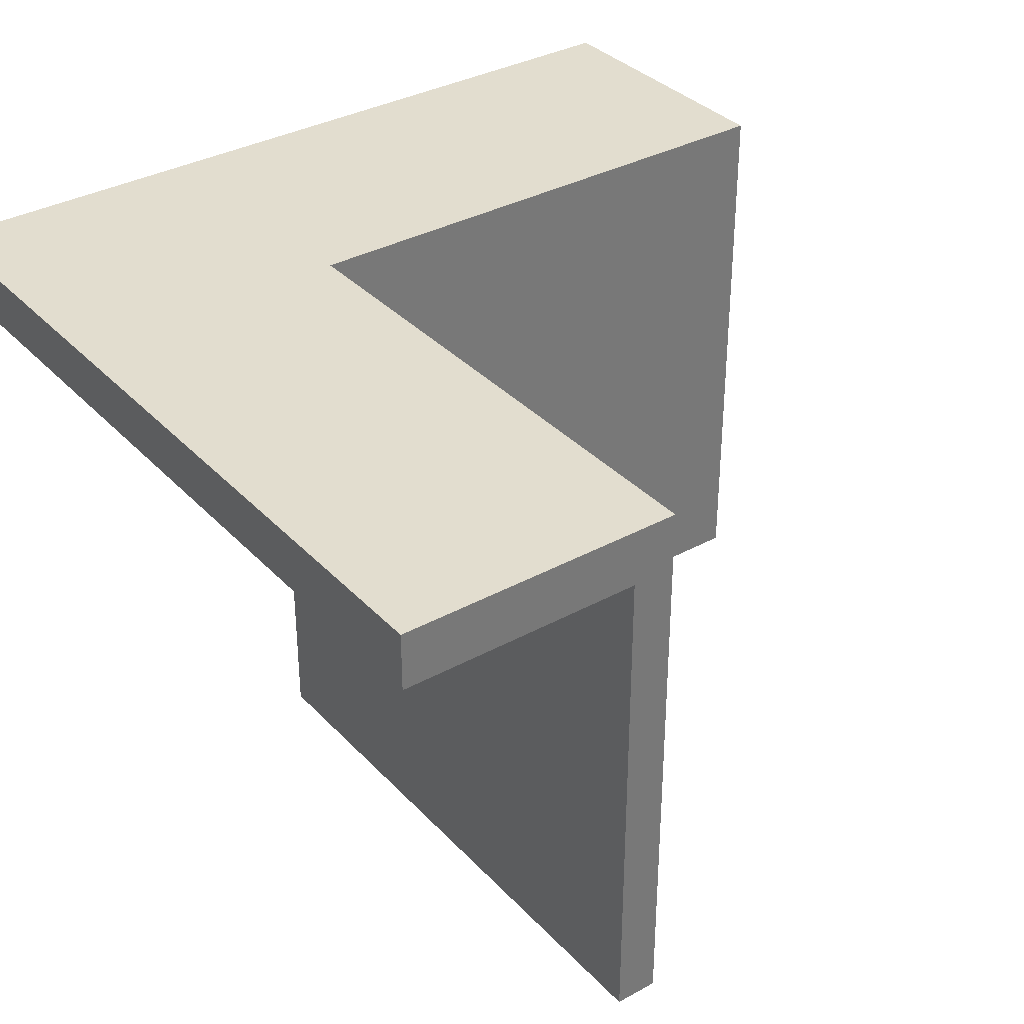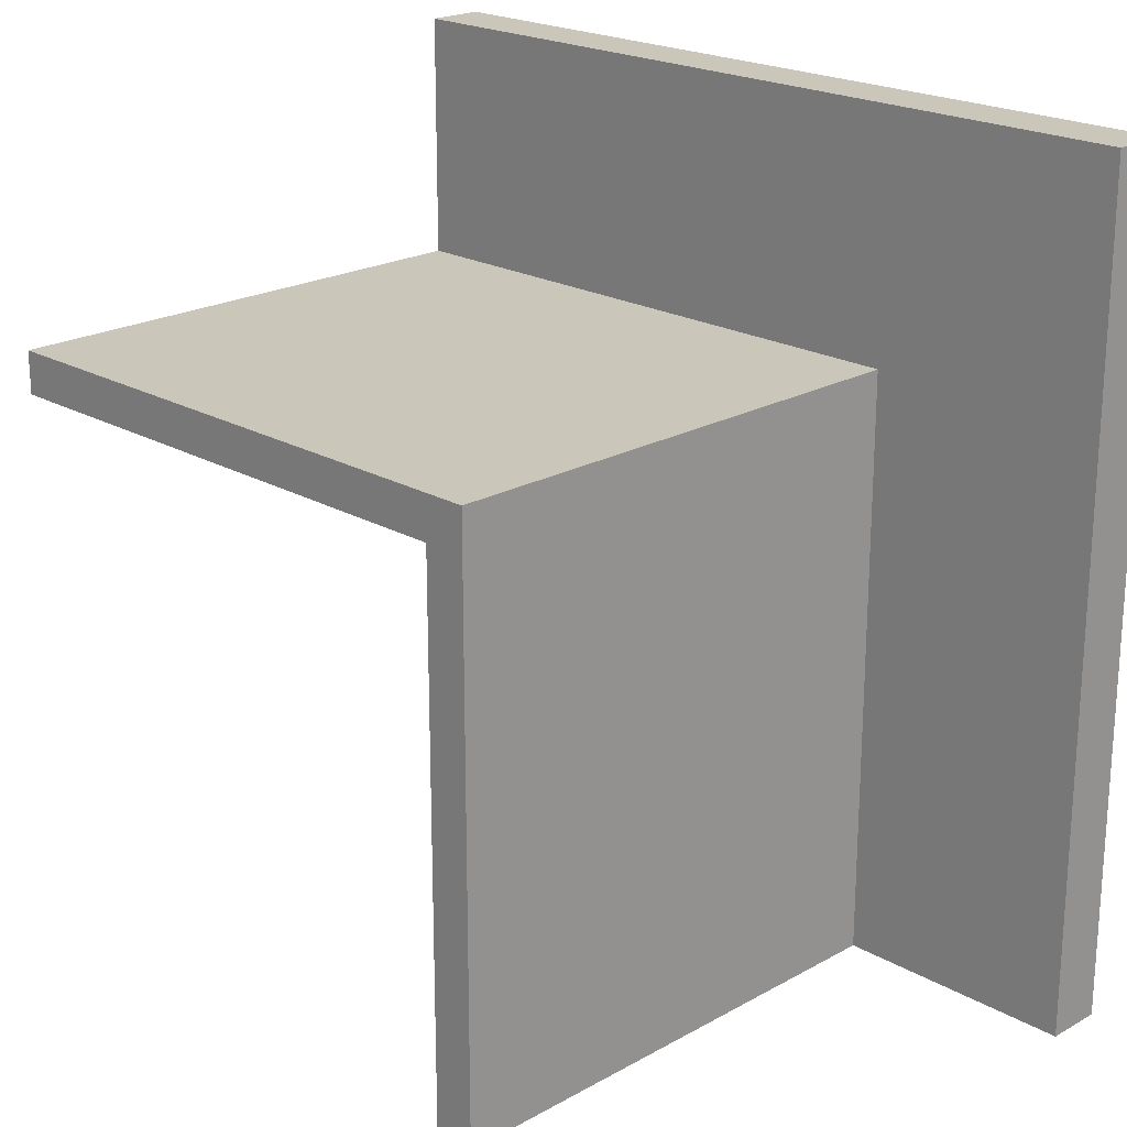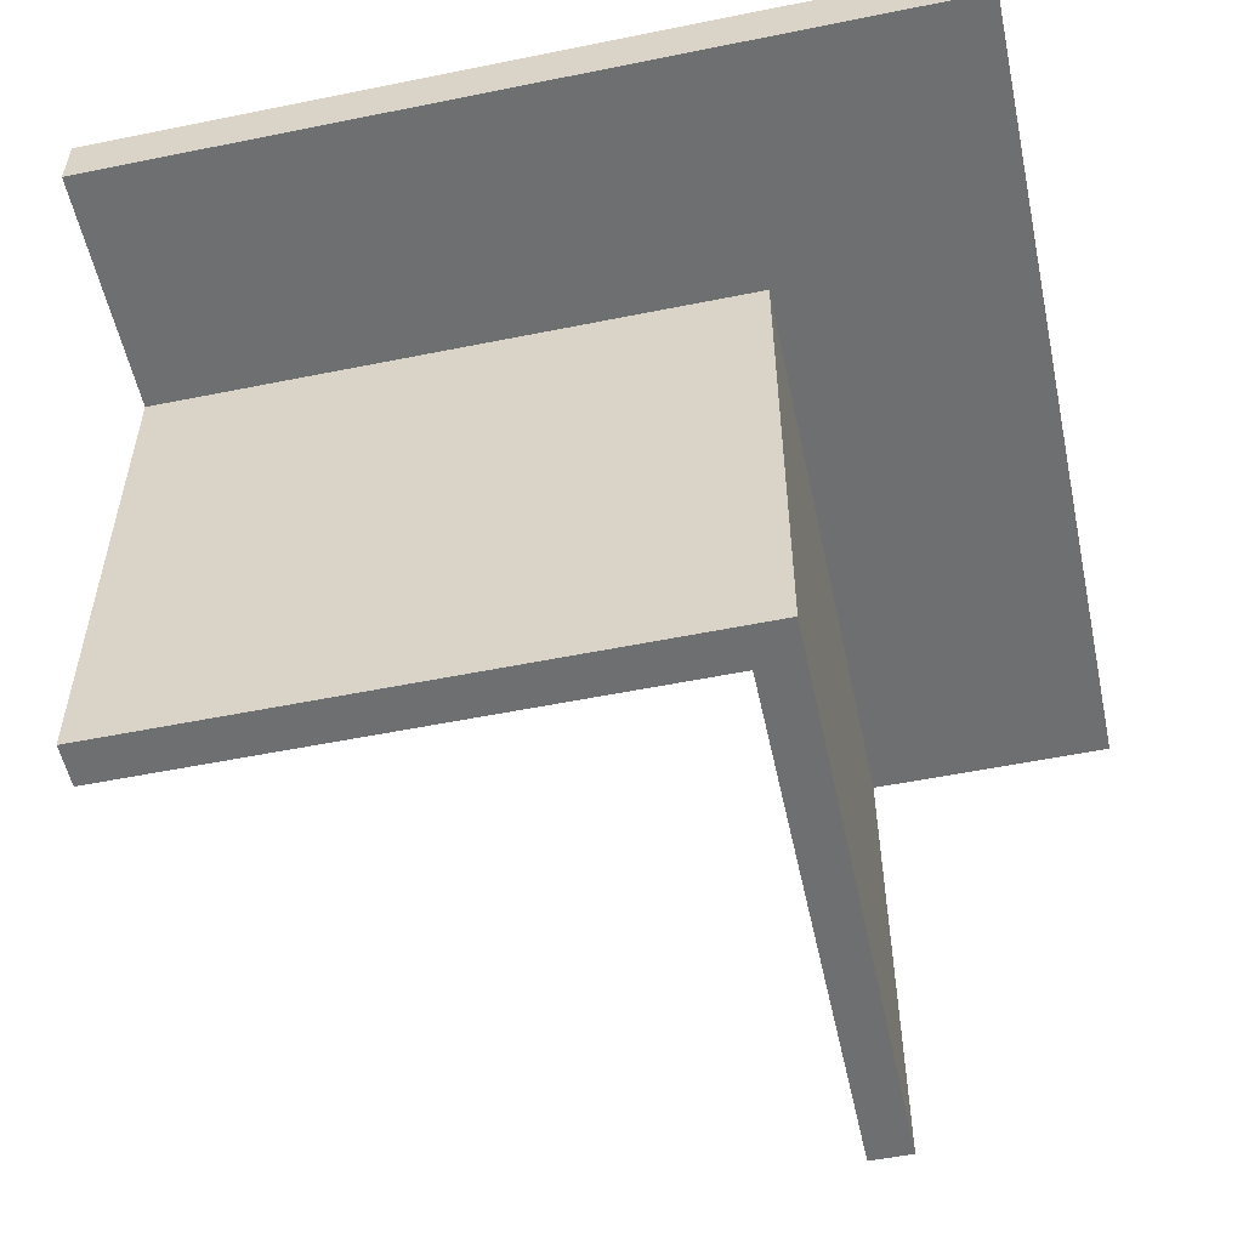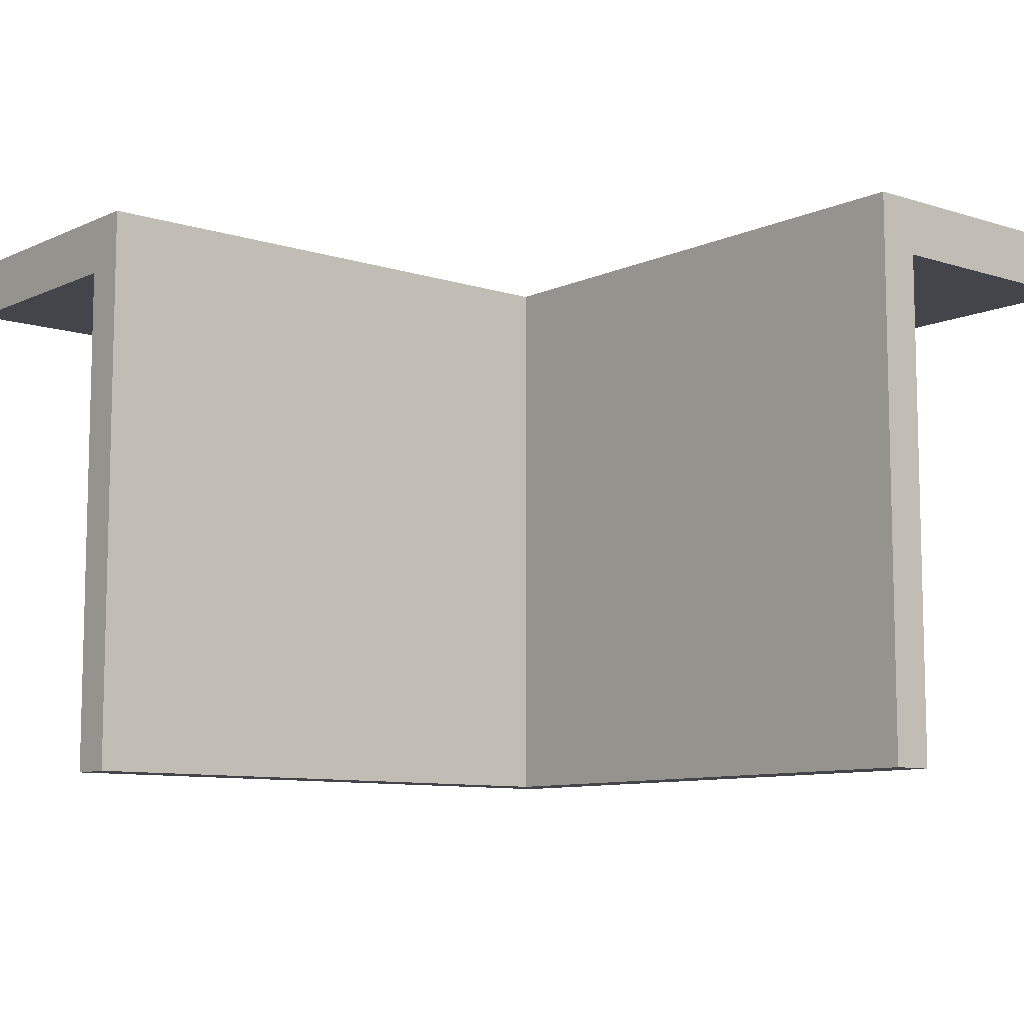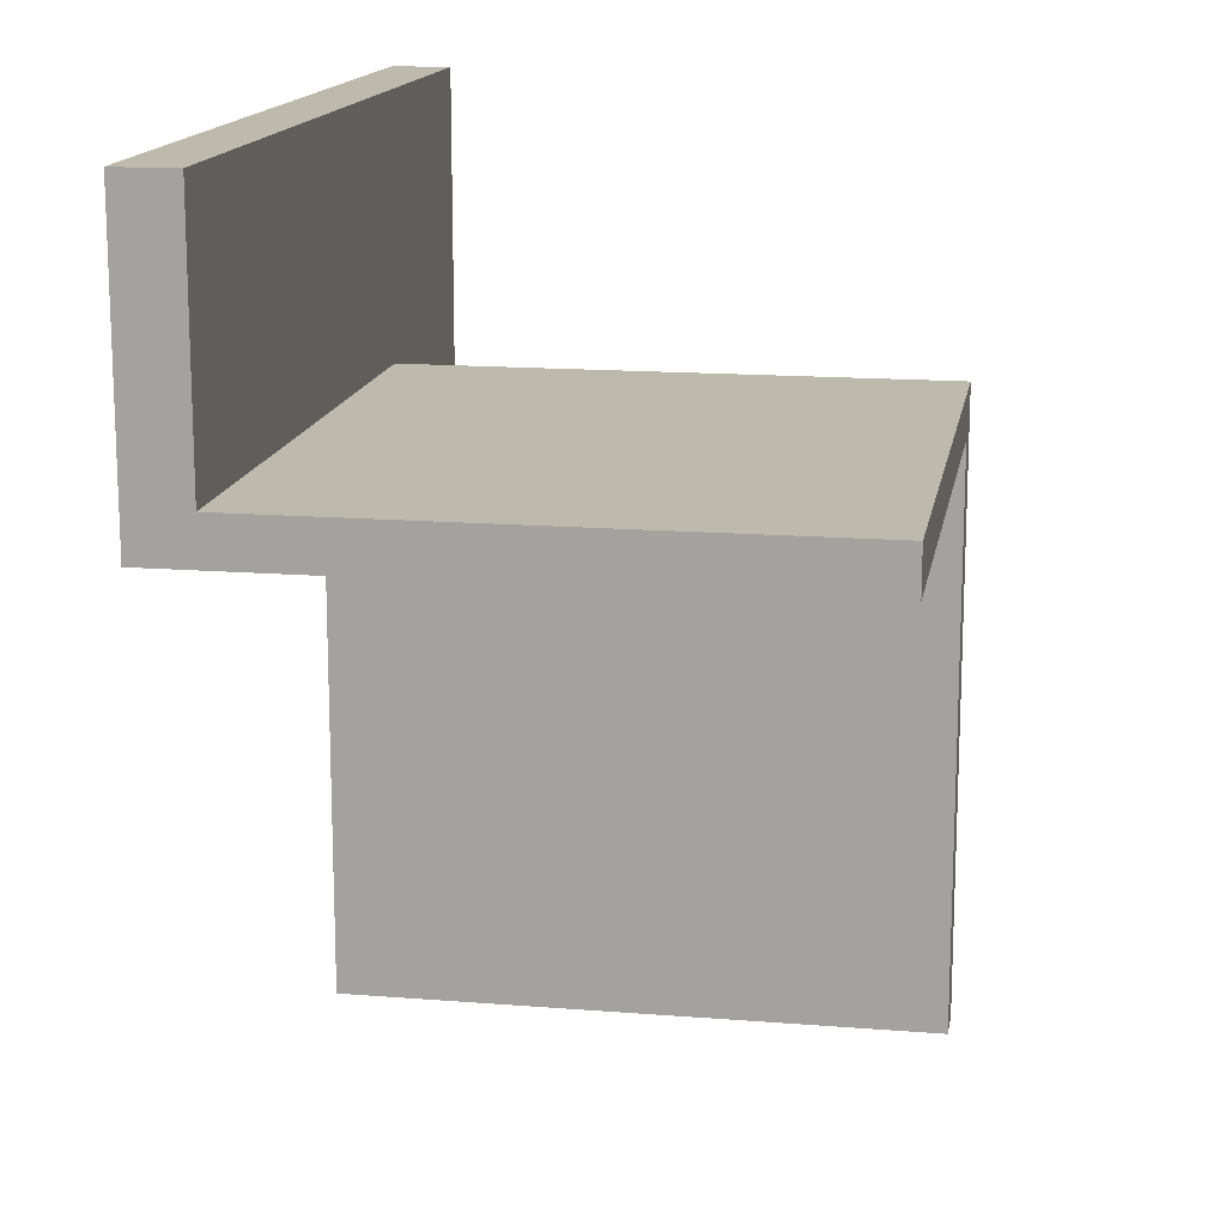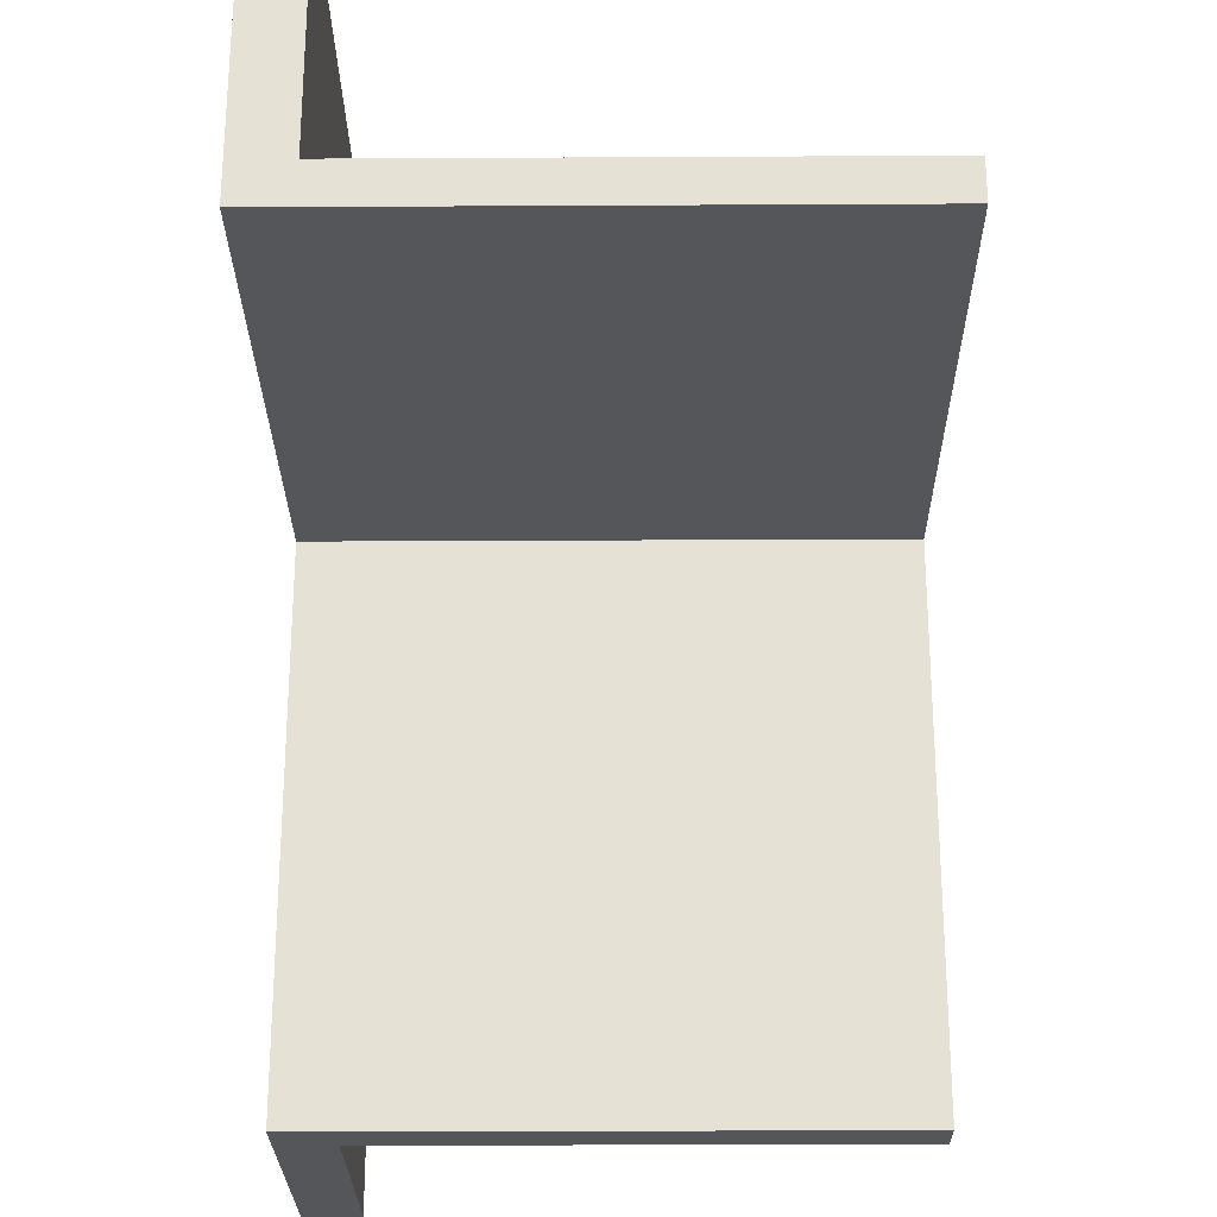
<metadata>
{"format":"obj","ext":"obj","renderer":"f3d","projection":"perspective","resolution":1024,"background":"white","views":[{"elev":34.8,"azim":143.7,"up":"+Y"},{"elev":21.2,"azim":45.3,"up":"+Z"},{"elev":-54.6,"azim":12.1,"up":"+Y"},{"elev":-9.2,"azim":-130.1,"up":"+Y"},{"elev":15.1,"azim":-80.3,"up":"+Z"},{"elev":-25.6,"azim":-89.5,"up":"+Z"}]}
</metadata>
<code>
v 15 400 15
v 185 400 15
v 15 400 15
v 184.9 400 184.8
v -400 400 185
v -400 400 15
v 185 400 -400
v 15 400 -400
v 15 360 15
v 15 360 15
v 184.9 360 184.8
v -400 360 185
v -400 360 15
v 185 360 -400
v 15 360 -400
v 185 400 15
v 184.9 360 184.8
v 184.9 400 184.8
v -400 400 185
v -400 360 185
v -400 360 15
v -400 400 15
v 185 400 -400
v 185 360 -400
v 15 360 -400
v 15 400 -400
v 15 400 15
v 15 360 15
v -15 0 -15
v -15 400 -15
v 15 0 15
v 15 400 15
v 15 360 15
v -400 360 15
v -400 0 15
v -400 400 15
v -400 0 -15
v -400 400 -15
v 15 360 -400
v 15 0 -400
v 15 400 -400
v -15 0 -400
v -15 400 -400
v -15 0 -15
v -15 400 -15
v -400 0 -15
v -400 400 -15
v -15 0 -400
v -15 400 -400
g Base_Floor2_Sparta0
f 1 4 2
f 3 6 5
f 3 5 4
f 3 4 1
f 1 2 7
f 1 7 8
g Base_Pillar1_Sparta0
f 15 14 11
f 15 11 9
f 9 11 12
f 9 12 13
f 9 13 10
g Base_StepsRail_Sparta0
f 24 25 26
f 24 26 23
f 19 22 21
f 19 21 20
f 16 18 17
f 16 17 24
f 16 24 23
f 17 18 19
f 17 19 20
g Base_ExtWall_Sparta0
f 41 39 43
f 34 38 37
f 34 37 35
f 38 34 36
f 28 33 31
f 27 32 33
f 27 33 28
f 30 32 27
f 40 42 43
f 40 43 39
f 42 40 31
f 42 31 29
f 40 39 28
f 40 28 31
f 30 38 36
f 30 36 32
f 28 33 32
f 28 32 27
f 31 35 37
f 31 37 29
f 33 34 35
f 33 35 31
f 30 27 41
f 30 41 43
g Base_IntWall_Sparta0
f 44 46 47
f 44 47 45
f 45 49 48
f 45 48 44

</code>
